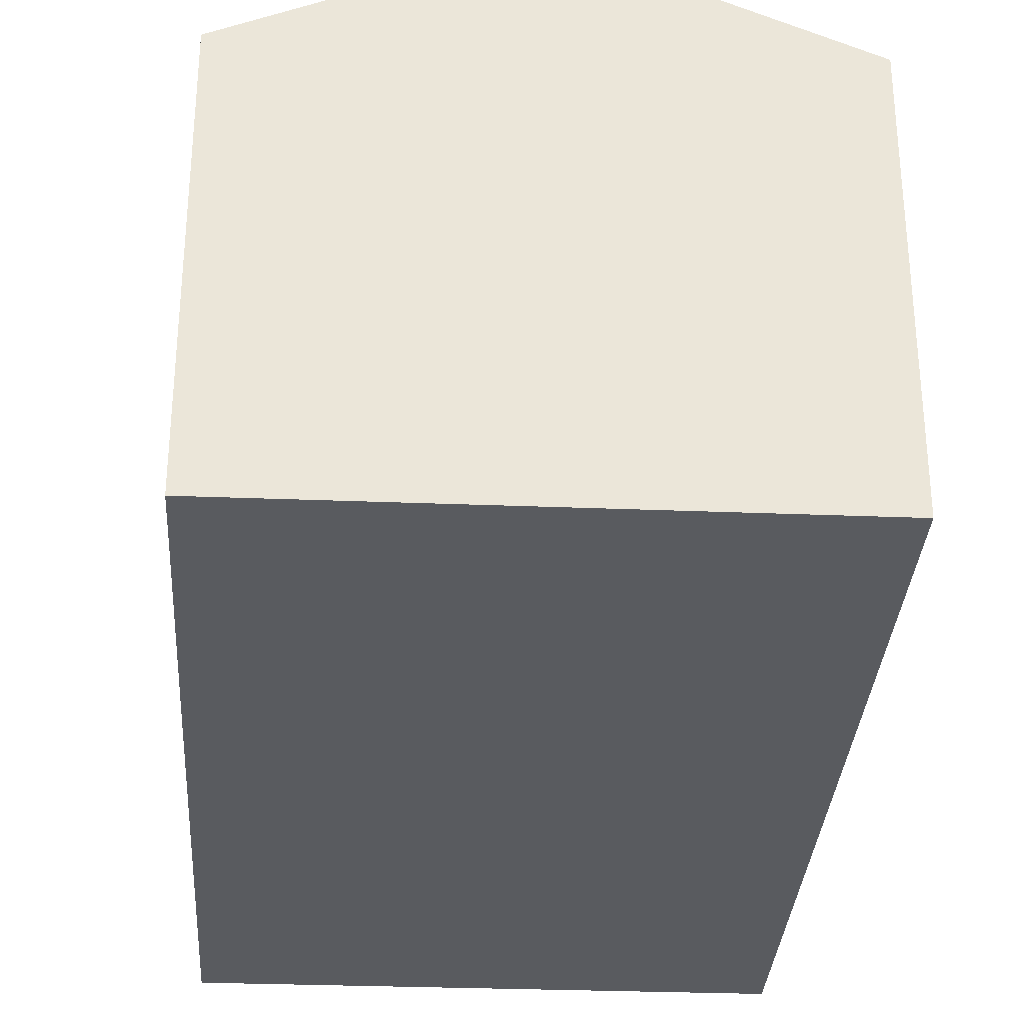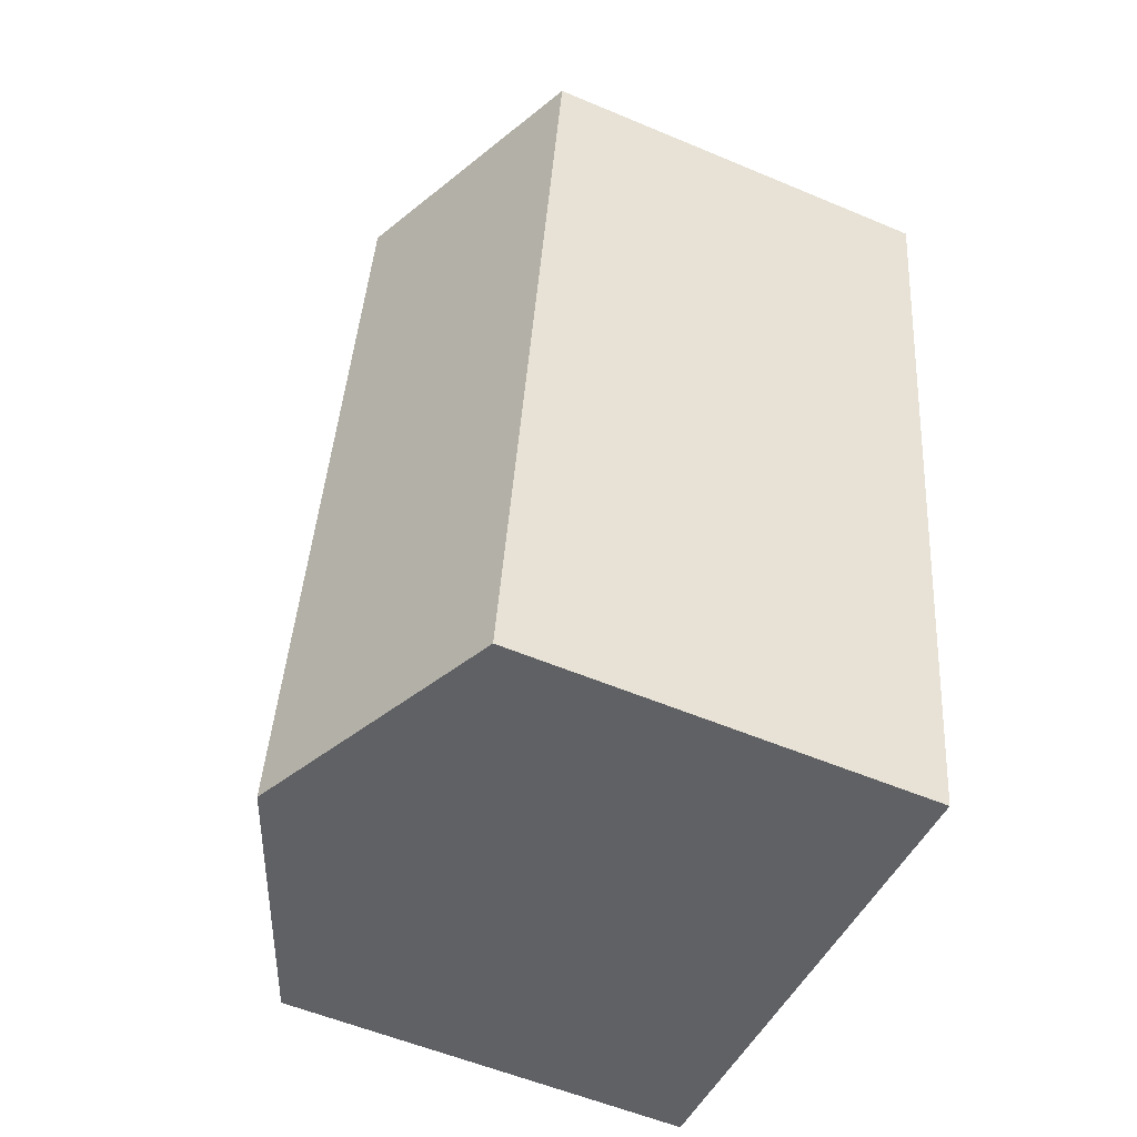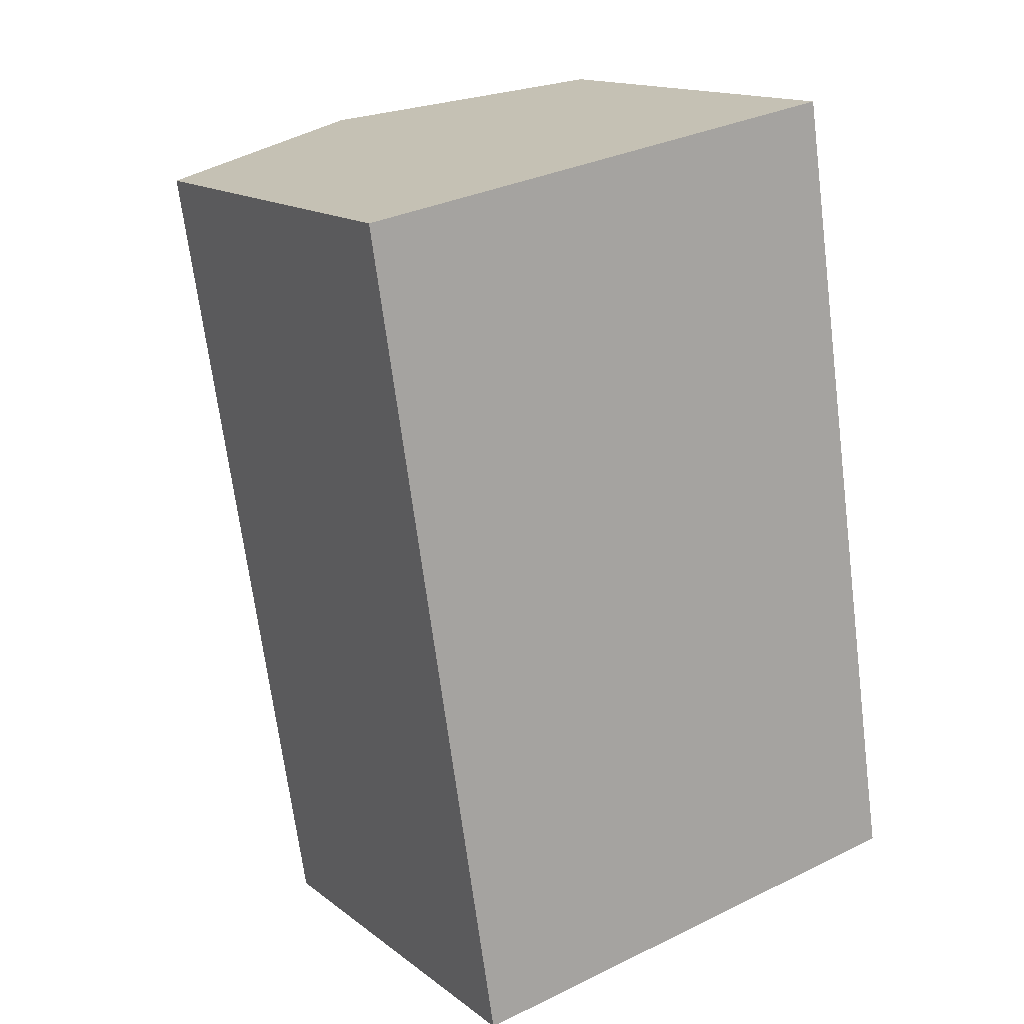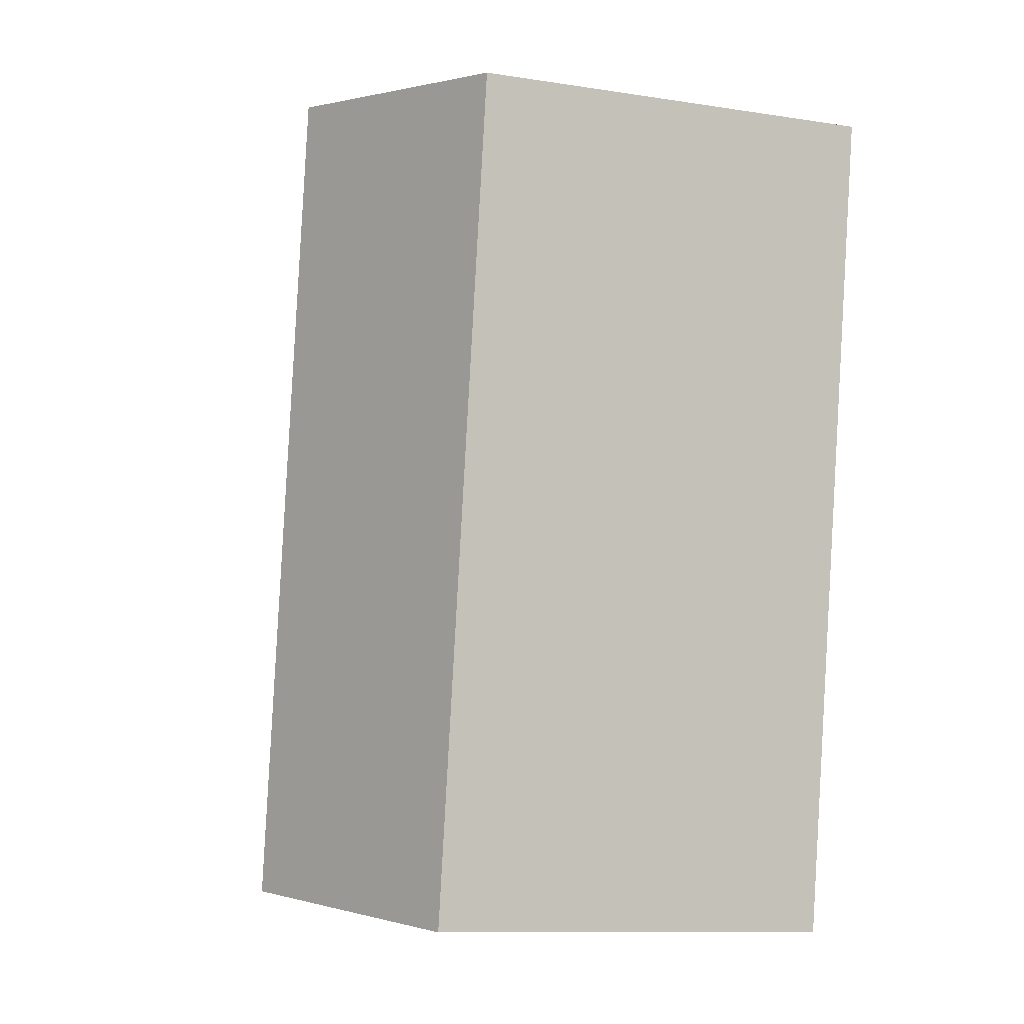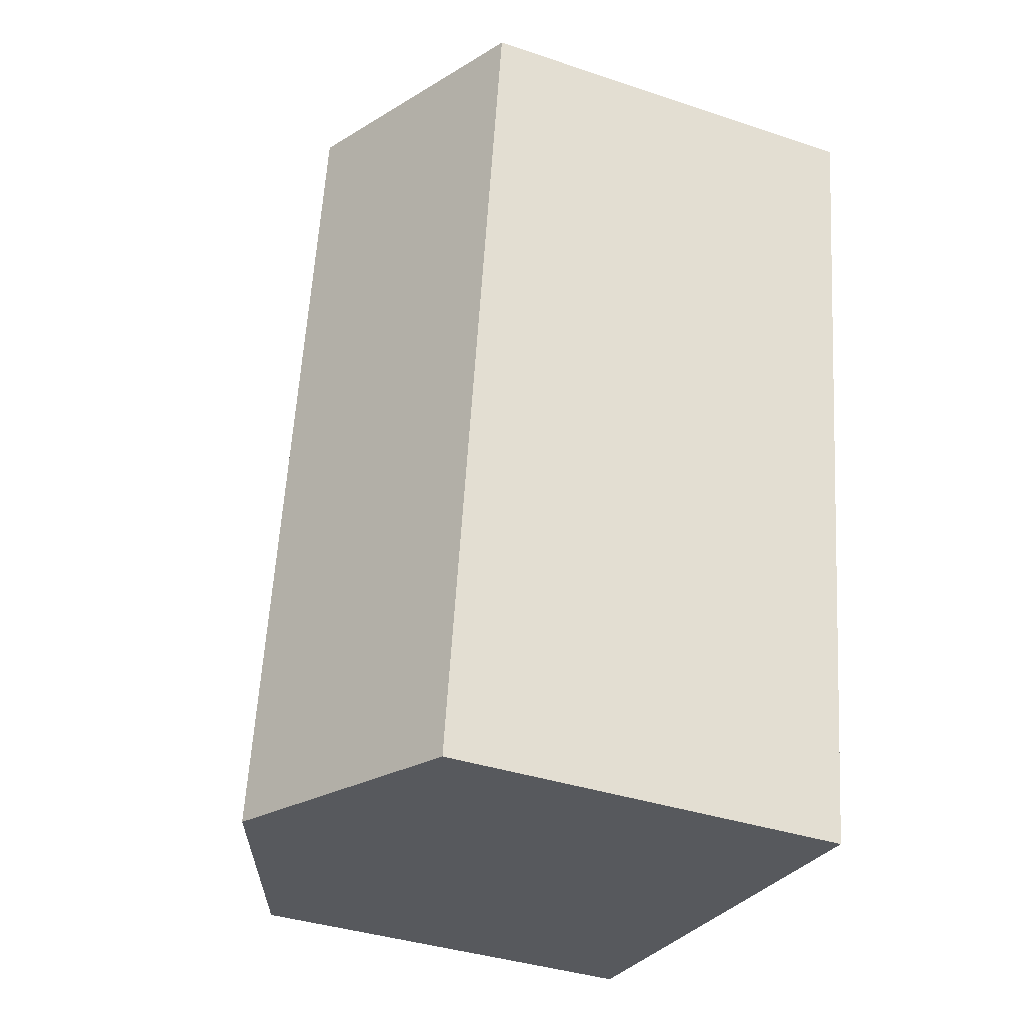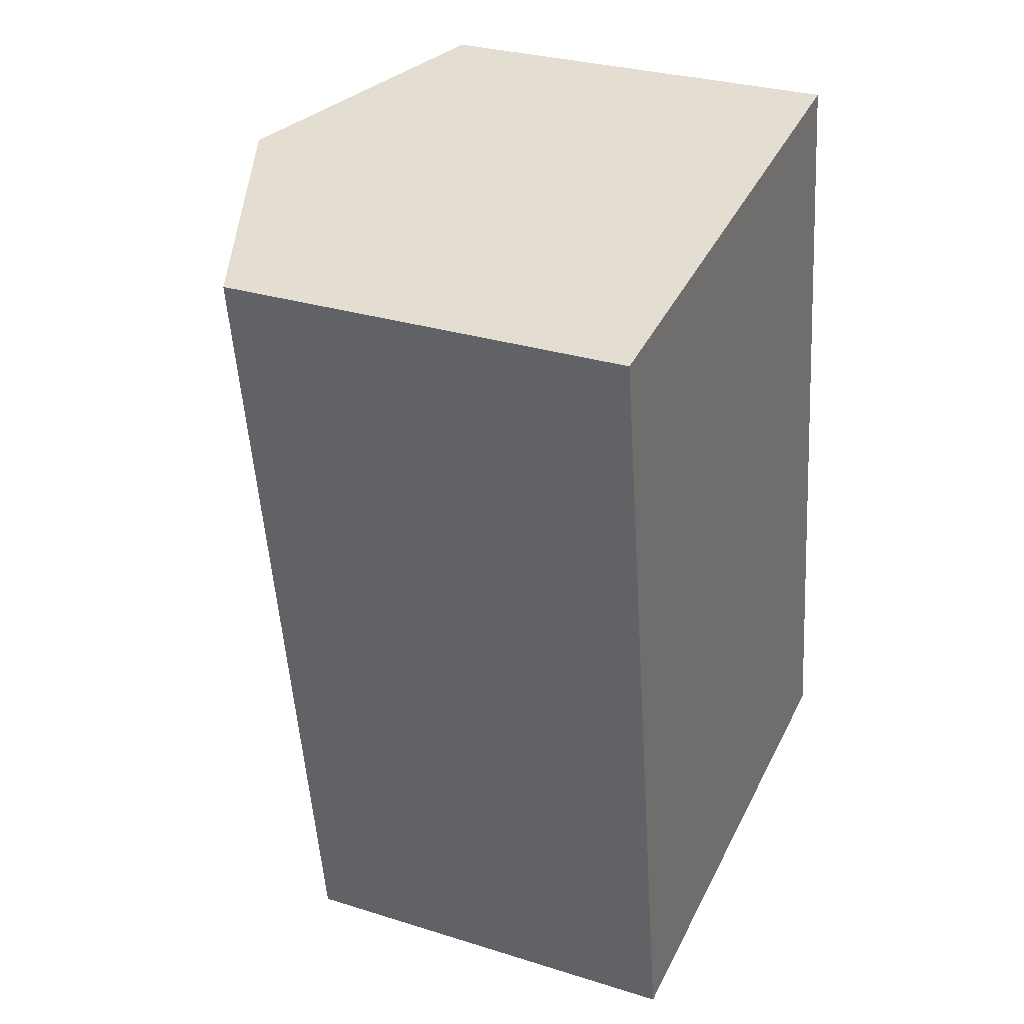
<metadata>
{"format":"obj","ext":"obj","renderer":"f3d","projection":"perspective","resolution":1024,"background":"white","views":[{"elev":-32.1,"azim":167.5,"up":"+Y"},{"elev":-56.2,"azim":-113.8,"up":"+Z"},{"elev":15.1,"azim":-33.1,"up":"+Z"},{"elev":-10.9,"azim":-110.9,"up":"+Z"},{"elev":-37.7,"azim":-113.1,"up":"+Z"},{"elev":29.6,"azim":-65.3,"up":"+Z"}]}
</metadata>
<code>
v  5.504 7.408 -11.25
v  9.029 5.835 -9.754
v  9.169 5.834 -10.65
v  8.492 5.834 -6.267
v  3.671 7.408 0.615
v  7.333 5.835 1.229
v  0 5.831 3.57e-16
v  1.847 5.838 -11.85
v  7.333 -7.525e-17 1.229
v  3.671 -3.766e-17 0.615
v  0 0 0
v  8.492 3.837e-16 -6.267
v  9.029 5.973e-16 -9.754
v  9.169 6.519e-16 -10.65
v  1.847 7.257e-16 -11.85
v  5.504 6.889e-16 -11.25
g defaultobject
f 1 2 3
f 2 1 4
f 4 1 5
f 4 5 6
f 7 1 8
f 1 7 5
f 5 9 6
f 9 5 7
f 9 7 10
f 10 7 11
f 9 4 6
f 4 9 12
f 4 12 2
f 2 12 13
f 2 13 3
f 3 13 14
f 14 1 3
f 1 14 8
f 8 14 15
f 15 14 16
f 15 7 8
f 7 15 11
f 13 16 14
f 16 13 12
f 16 12 15
f 15 12 9
f 15 9 10
f 15 10 11

</code>
